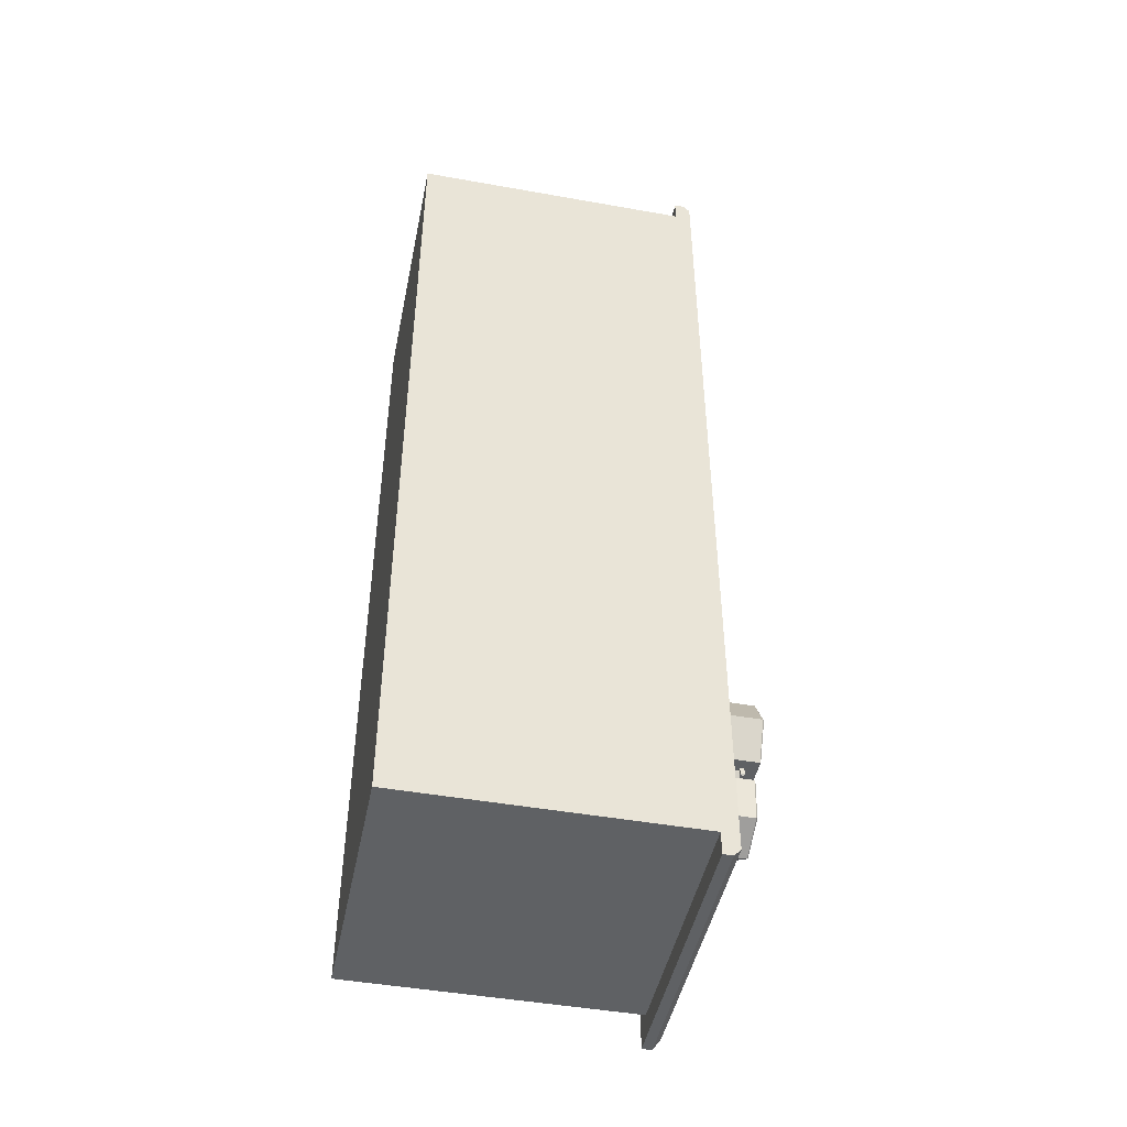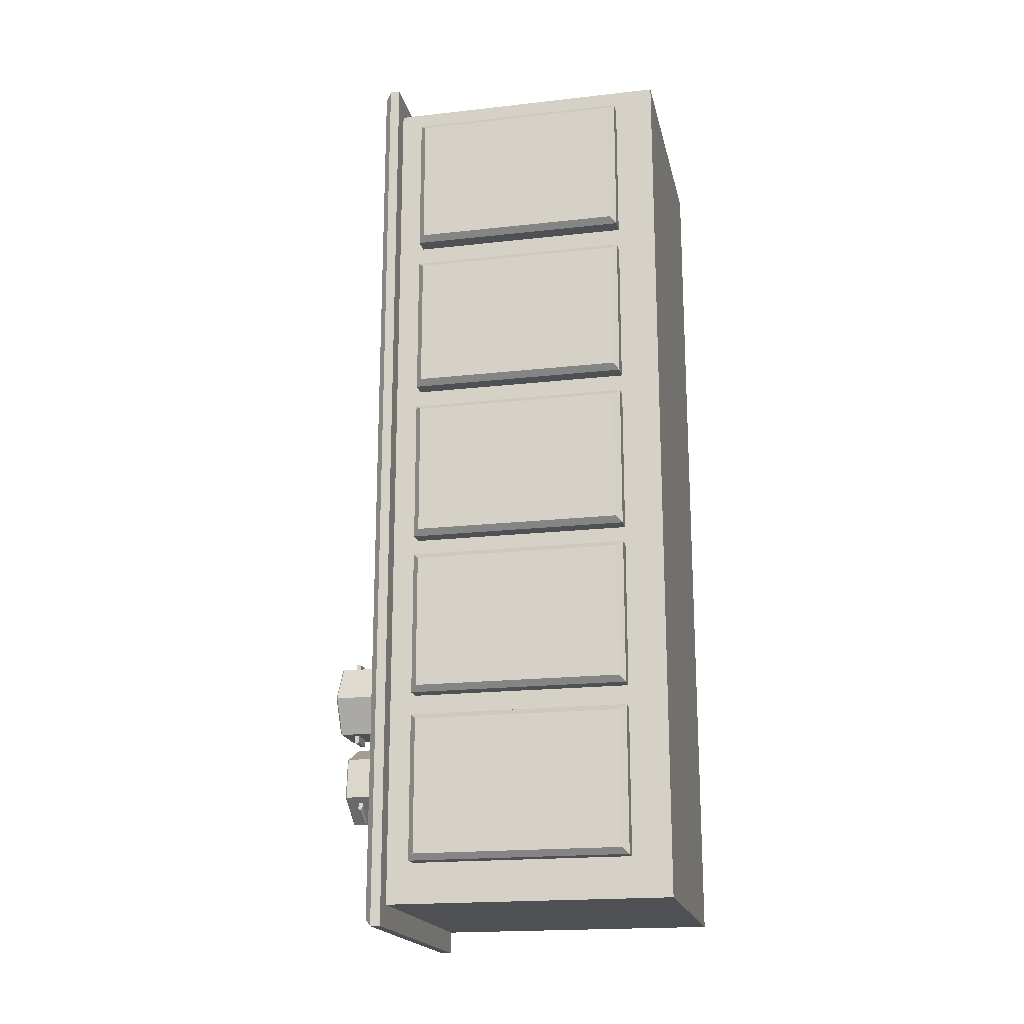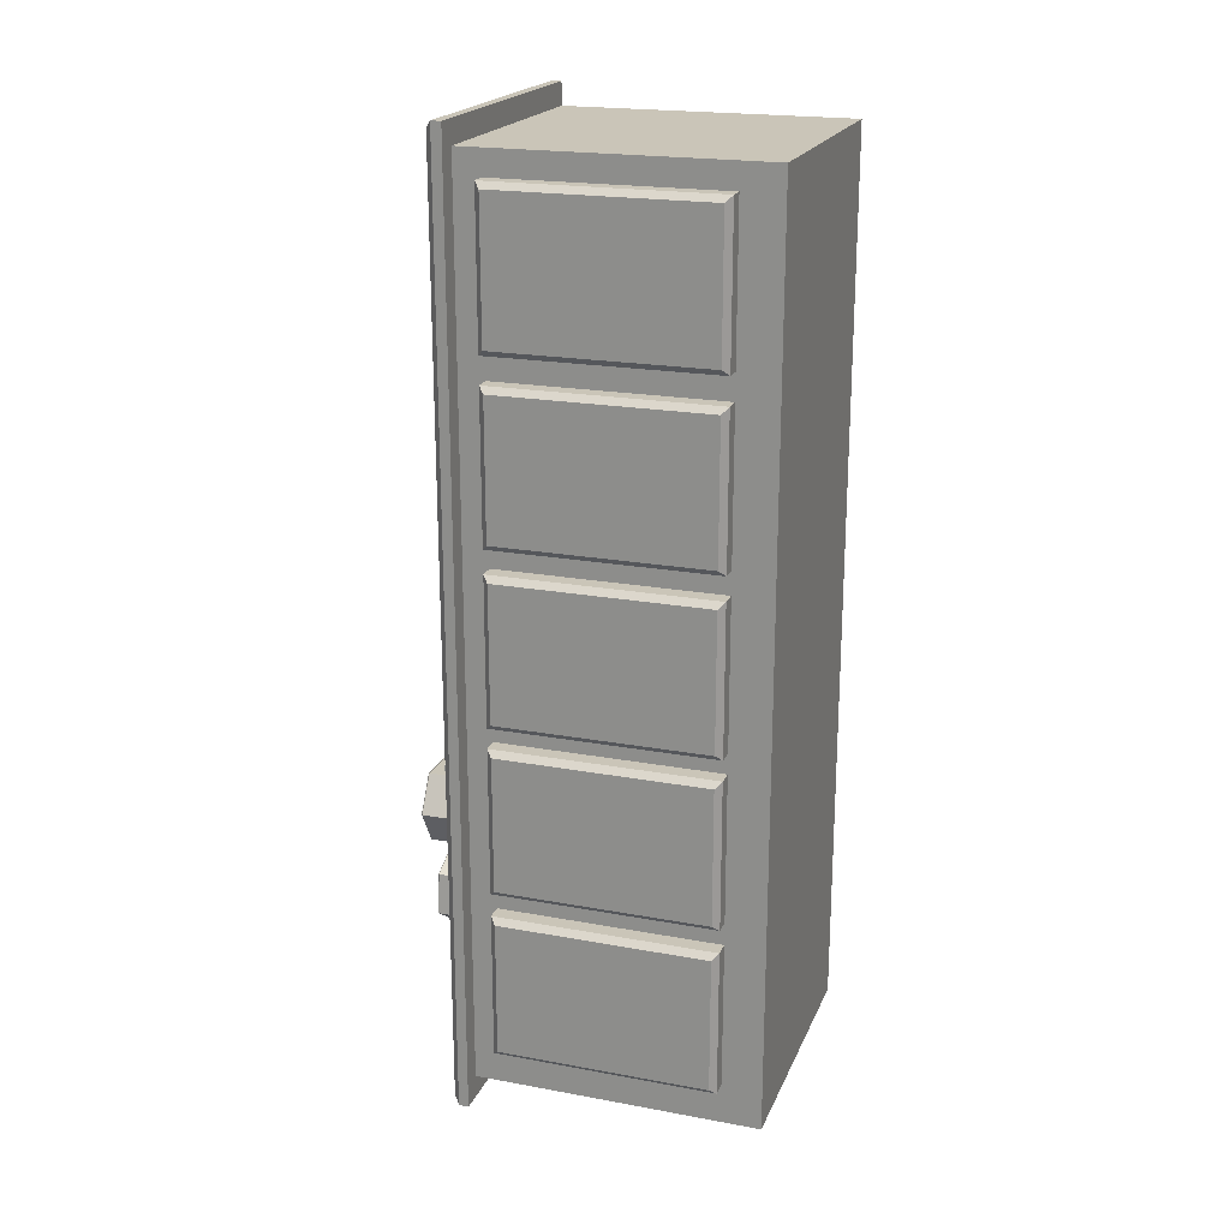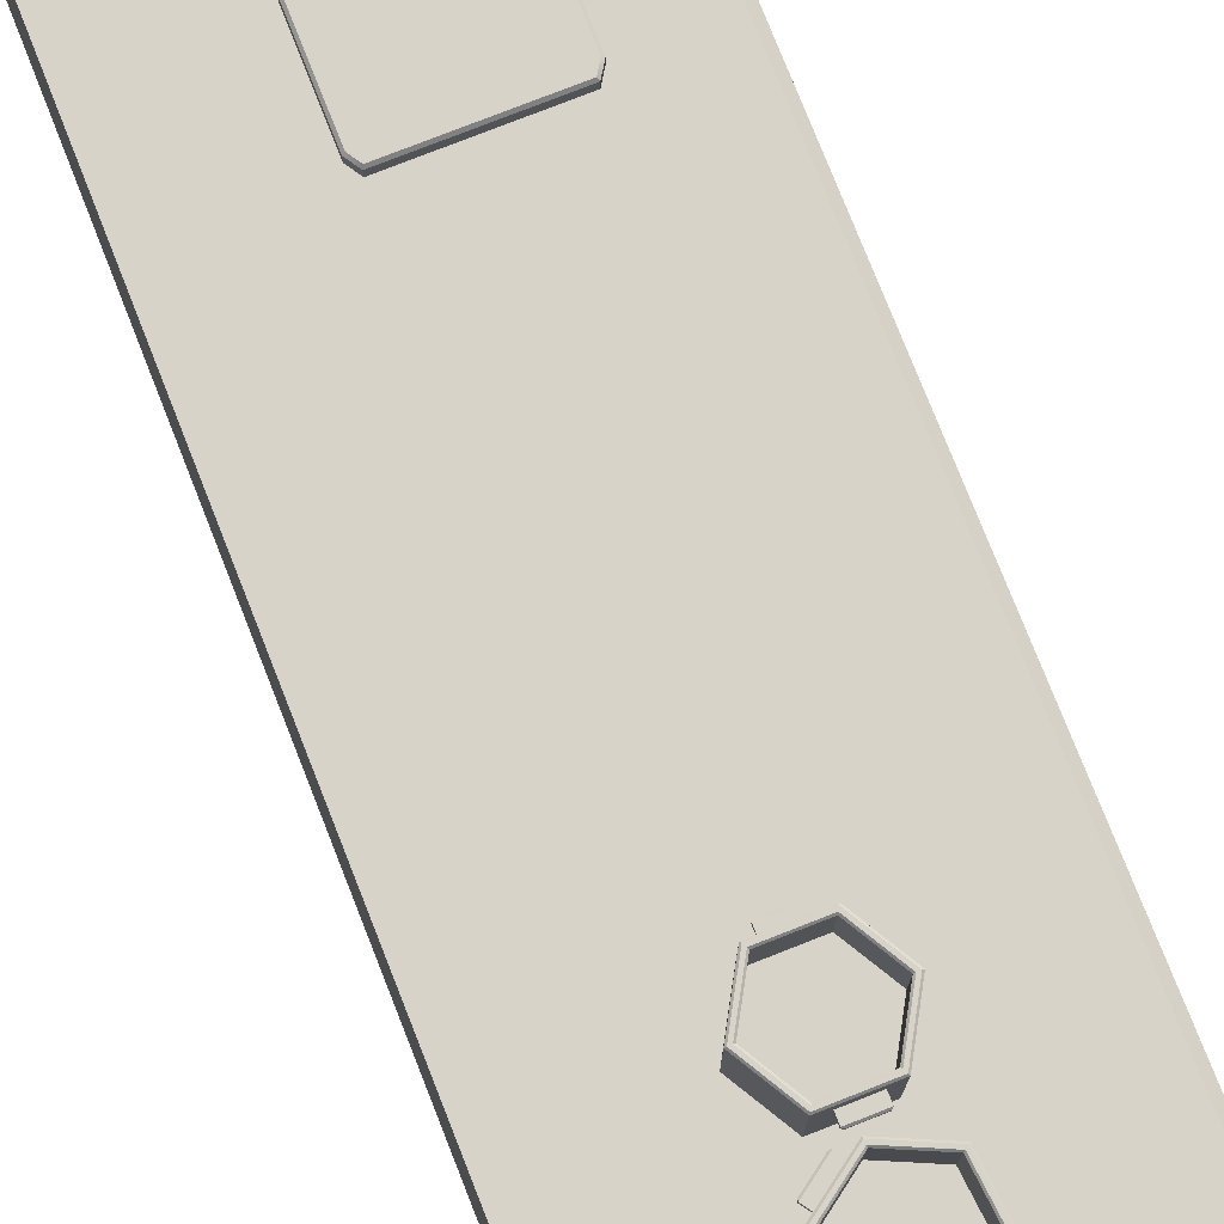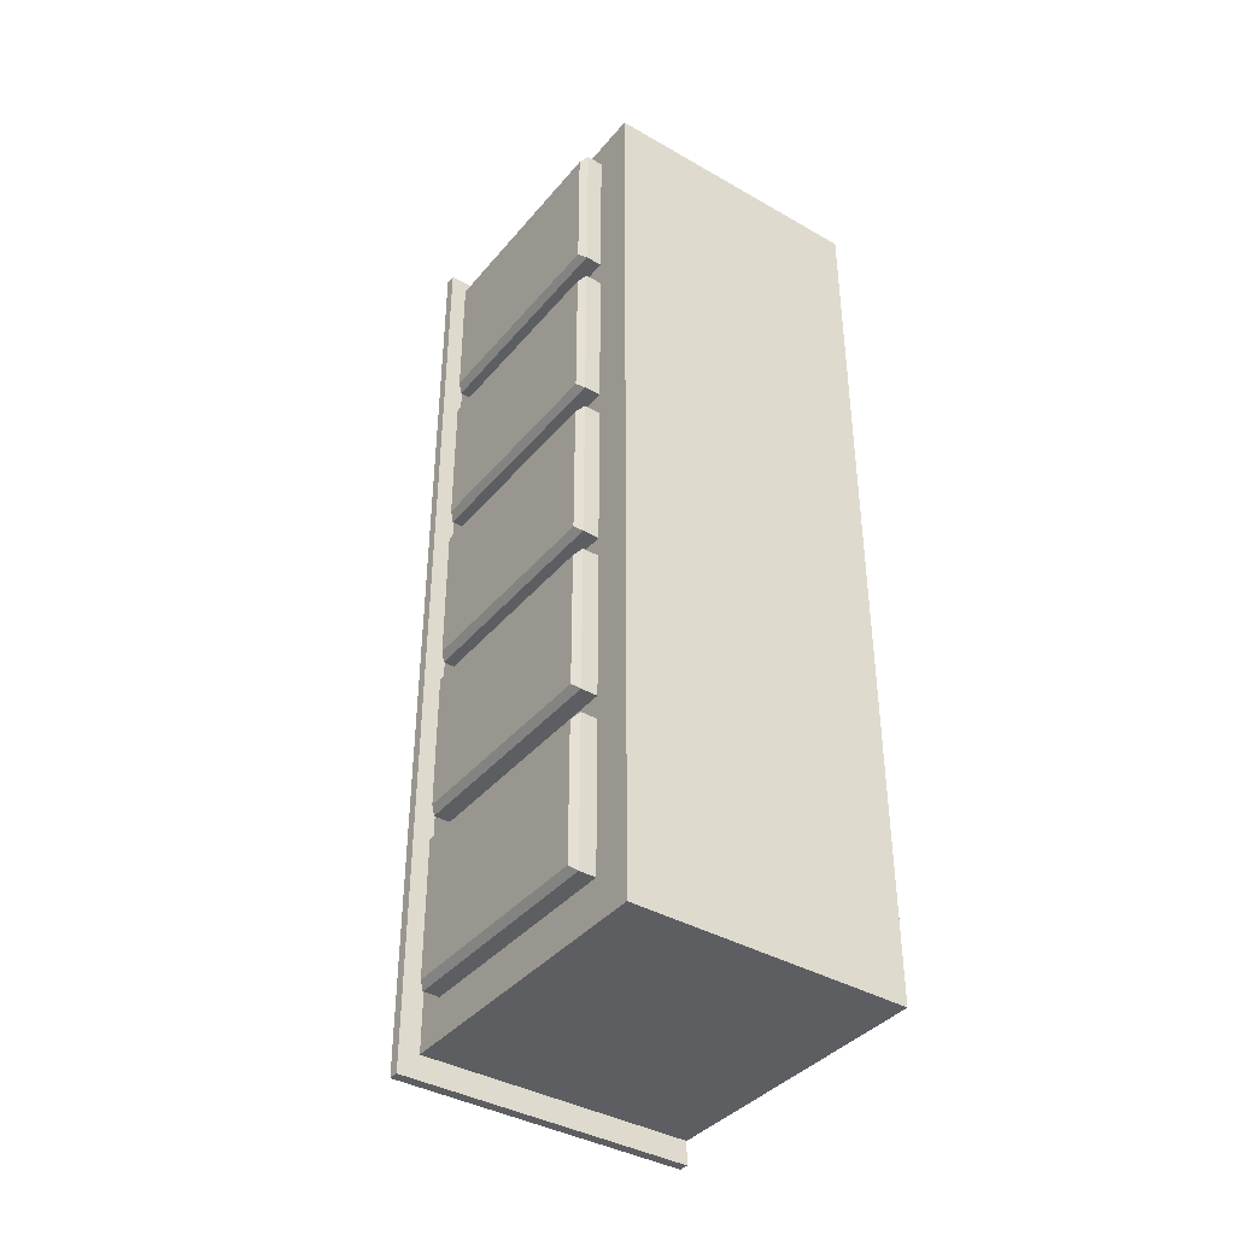
<metadata>
{"format":"obj","ext":"obj","renderer":"f3d","projection":"perspective","resolution":1024,"background":"white","views":[{"elev":-46.4,"azim":78.5,"up":"+Z"},{"elev":-19.0,"azim":-77.9,"up":"+Z"},{"elev":20.5,"azim":-71.5,"up":"+Z"},{"elev":76.7,"azim":158.5,"up":"+Y"},{"elev":-39.2,"azim":-35.5,"up":"+Z"}]}
</metadata>
<code>
g default
v -17.15 2.168 0.09155
v -17.12 2.168 0.1447
v -16.47 2.168 0.09155
v -16.5 2.168 0.1447
v -17.15 2.168 -0.8657
v -17.12 2.168 -0.9189
v -16.47 2.168 -0.8657
v -16.5 2.168 -0.9189
v -16.86 2.168 0.1447
v -16.77 2.168 0.1447
v -16.85 2.177 0.2374
v -16.85 2.223 0.2374
v -16.78 2.177 0.2374
v -16.78 2.223 0.2374
v -16.85 2.177 0.3414
v -16.85 2.223 0.3414
v -16.78 2.177 0.3414
v -16.78 2.223 0.3414
v -16.86 2.171 0.4137
v -16.86 2.229 0.4137
v -16.77 2.171 0.4137
v -16.77 2.229 0.4137
v -16.85 2.18 0.528
v -16.86 2.171 0.5149
v -16.86 2.229 0.5149
v -16.85 2.22 0.528
v -16.78 2.18 0.528
v -16.77 2.171 0.5149
v -16.78 2.22 0.528
v -16.77 2.229 0.5149
v -17.15 2.221 0.09155
v -17.14 2.232 0.08847
v -17.15 2.221 -0.8657
v -17.14 2.232 -0.8626
v -17.11 2.232 0.1343
v -17.12 2.221 0.1447
v -16.86 2.231 0.152
v -16.85 2.232 0.1447
v -16.86 2.217 0.1447
v -16.47 2.221 0.09155
v -16.48 2.232 0.08847
v -16.47 2.221 -0.8657
v -16.48 2.232 -0.8626
v -16.5 2.221 0.1447
v -16.51 2.232 0.1343
v -17.11 2.232 -0.9084
v -17.12 2.221 -0.9189
v -16.51 2.232 -0.9084
v -16.5 2.221 -0.9189
v -16.77 2.231 0.152
v -16.77 2.217 0.1447
v -16.78 2.232 0.1447
g pCube24
f 9 10 13 11
f 10 51 50 14 13
f 12 11 15 16
f 11 13 17 15
f 13 14 18 17
f 14 12 16 18
f 16 15 19 20
f 15 17 21 19
f 17 18 22 21
f 18 16 20 22
f 23 24 28 27
f 24 23 26 25
f 25 26 29 30
f 27 28 30 29
f 26 23 27 29
f 20 19 24 25
f 19 21 28 24
f 21 22 30 28
f 22 20 25 30
f 37 39 9 11 12
f 50 52 38 37 12 14
f 31 32 34 33
f 32 31 36 35
f 33 34 46 47
f 35 36 39 38
f 40 41 45 44
f 41 40 42 43
f 43 42 49 48
f 44 45 52 51
f 47 46 48 49
f 36 2 9 39
f 6 47 49 8
f 40 3 7 42
f 33 5 1 31
f 1 2 36 31
f 4 3 40 44
f 33 47 6 5
f 49 42 7 8
f 44 51 10 4
f 34 32 41 43
f 48 46 34 43
f 35 38 52 45 41 32
f 37 38 39
f 50 51 52
g default
v -16.76 2.154 -4.028
v -16.96 2.154 -3.887
v -16.94 2.154 -3.644
v -16.72 2.154 -3.543
v -16.52 2.154 -3.684
v -16.54 2.154 -3.927
v -16.76 2.245 -3.998
v -16.93 2.245 -3.874
v -16.74 2.245 -3.785
v -16.91 2.245 -3.661
v -16.72 2.245 -3.572
v -16.55 2.245 -3.696
v -16.57 2.245 -3.909
v -16.96 2.402 -3.887
v -16.76 2.402 -4.028
v -16.54 2.402 -3.927
v -16.52 2.402 -3.684
v -16.72 2.402 -3.543
v -16.94 2.402 -3.644
v -16.96 2.377 -3.887
v -16.76 2.377 -4.028
v -16.54 2.377 -3.927
v -16.52 2.377 -3.684
v -16.72 2.377 -3.543
v -16.94 2.377 -3.644
v -16.81 2.154 -3.992
v -16.81 2.377 -3.992
v -16.81 2.402 -3.992
v -16.92 2.154 -3.917
v -16.92 2.377 -3.917
v -16.92 2.402 -3.917
v -16.67 2.154 -3.572
v -16.67 2.377 -3.572
v -16.67 2.402 -3.572
v -16.56 2.154 -3.655
v -16.56 2.377 -3.655
v -16.56 2.402 -3.655
v -16.76 2.481 -4.021
v -16.76 2.474 -4.028
v -16.81 2.481 -3.987
v -16.81 2.474 -3.992
v -16.96 2.474 -3.887
v -16.95 2.481 -3.883
v -16.93 2.481 -3.648
v -16.94 2.474 -3.644
v -16.72 2.481 -3.55
v -16.72 2.474 -3.543
v -16.68 2.481 -3.578
v -16.67 2.474 -3.572
v -16.52 2.474 -3.684
v -16.52 2.481 -3.687
v -16.55 2.481 -3.922
v -16.54 2.474 -3.927
v -16.76 2.481 -4.006
v -16.76 2.474 -3.998
v -16.94 2.481 -3.877
v -16.93 2.474 -3.874
v -16.92 2.481 -3.657
v -16.91 2.474 -3.661
v -16.72 2.474 -3.572
v -16.72 2.481 -3.565
v -16.54 2.481 -3.693
v -16.55 2.474 -3.696
v -16.56 2.481 -3.914
v -16.57 2.474 -3.909
v -16.91 2.481 -3.912
v -16.92 2.474 -3.917
v -16.56 2.481 -3.661
v -16.56 2.474 -3.655
v -16.85 2.383 -4.028
v -16.84 2.377 -4.026
v -16.84 2.402 -4.026
v -16.85 2.396 -4.028
v -16.94 2.383 -3.96
v -16.94 2.377 -3.951
v -16.94 2.396 -3.96
v -16.94 2.402 -3.951
v -16.64 2.383 -3.537
v -16.65 2.377 -3.538
v -16.65 2.402 -3.538
v -16.64 2.396 -3.537
v -16.54 2.383 -3.613
v -16.53 2.377 -3.621
v -16.54 2.396 -3.613
v -16.53 2.402 -3.621
g pCylinder2
f 53 78 79 73
f 54 55 77 72
f 55 56 76 77
f 56 84 85 76
f 57 58 74 75
f 58 53 73 74
f 61 59 60
f 60 62 61
f 62 63 61
f 61 63 64
f 64 65 61
f 65 59 61
f 73 79 80 67
f 74 73 67 68
f 75 74 68 69
f 76 85 86 70
f 77 76 70 71
f 72 77 71 66
f 78 81 82 79
f 82 81 54 72
f 83 82 72 66
f 84 87 88 85
f 88 87 57 75
f 89 88 75 69
f 90 91 93 92
f 91 90 104 105
f 92 93 119 118
f 94 95 118 119
f 95 94 97 96
f 96 97 99 98
f 98 99 101 100
f 100 101 121 120
f 102 103 120 121
f 103 102 105 104
f 106 107 117 116
f 107 106 108 109
f 109 108 110 111
f 111 110 113 112
f 112 113 114 115
f 115 114 116 117
f 108 106 90 92 118 95
f 95 96 110 108
f 96 98 113 110
f 113 98 100 120 103 114
f 103 104 116 114
f 104 90 106 116
f 60 59 107 109
f 109 111 62 60
f 111 112 63 62
f 64 63 112 115
f 115 117 65 64
f 117 107 59 65
f 67 80 93 91
f 68 67 91 105
f 69 68 105 102
f 70 86 101 99
f 71 70 99 97
f 66 71 97 94
f 93 80 83 119
f 119 83 66 94
f 101 86 89 121
f 121 89 69 102
f 122 123 127 126
f 123 122 125 124
f 124 125 128 129
f 126 127 129 128
f 125 122 126 128
f 80 79 123 124
f 79 82 127 123
f 82 83 129 127
f 83 80 124 129
f 130 131 135 134
f 131 130 133 132
f 132 133 136 137
f 134 135 137 136
f 133 130 134 136
f 86 85 131 132
f 85 88 135 131
f 88 89 137 135
f 89 86 132 137
g default
v -16.62 2.142 -3.465
v -16.86 2.142 -3.465
v -16.98 2.142 -3.254
v -16.86 2.142 -3.043
v -16.62 2.142 -3.043
v -16.5 2.142 -3.254
v -16.63 2.319 -3.439
v -16.85 2.319 -3.439
v -16.74 2.319 -3.254
v -16.95 2.319 -3.254
v -16.85 2.319 -3.069
v -16.63 2.319 -3.069
v -16.53 2.319 -3.254
v -16.86 2.476 -3.465
v -16.62 2.476 -3.465
v -16.5 2.476 -3.254
v -16.62 2.476 -3.043
v -16.86 2.476 -3.043
v -16.98 2.476 -3.254
v -16.86 2.45 -3.465
v -16.62 2.45 -3.465
v -16.5 2.45 -3.254
v -16.62 2.45 -3.043
v -16.86 2.45 -3.043
v -16.98 2.45 -3.254
v -16.68 2.142 -3.465
v -16.68 2.45 -3.465
v -16.68 2.476 -3.465
v -16.81 2.142 -3.465
v -16.81 2.45 -3.465
v -16.81 2.476 -3.465
v -16.81 2.142 -3.043
v -16.81 2.45 -3.043
v -16.81 2.476 -3.043
v -16.67 2.142 -3.043
v -16.67 2.45 -3.043
v -16.67 2.476 -3.043
v -16.62 2.555 -3.459
v -16.62 2.548 -3.465
v -16.68 2.555 -3.459
v -16.68 2.548 -3.465
v -16.86 2.548 -3.465
v -16.86 2.555 -3.459
v -16.98 2.555 -3.254
v -16.98 2.548 -3.254
v -16.86 2.555 -3.049
v -16.86 2.548 -3.043
v -16.81 2.555 -3.049
v -16.81 2.548 -3.043
v -16.62 2.548 -3.043
v -16.62 2.555 -3.049
v -16.5 2.555 -3.254
v -16.5 2.548 -3.254
v -16.63 2.555 -3.446
v -16.63 2.548 -3.439
v -16.85 2.555 -3.446
v -16.85 2.548 -3.439
v -16.96 2.555 -3.254
v -16.95 2.548 -3.254
v -16.85 2.548 -3.069
v -16.85 2.555 -3.062
v -16.63 2.555 -3.062
v -16.63 2.548 -3.069
v -16.52 2.555 -3.254
v -16.53 2.548 -3.254
v -16.81 2.555 -3.459
v -16.81 2.548 -3.465
v -16.67 2.555 -3.049
v -16.67 2.548 -3.043
v -16.69 2.457 -3.513
v -16.68 2.45 -3.507
v -16.68 2.476 -3.507
v -16.69 2.47 -3.513
v -16.8 2.457 -3.513
v -16.81 2.45 -3.507
v -16.8 2.47 -3.513
v -16.81 2.476 -3.507
v -16.8 2.457 -2.995
v -16.81 2.45 -3.001
v -16.81 2.476 -3.001
v -16.8 2.47 -2.995
v -16.67 2.457 -2.995
v -16.67 2.45 -3.001
v -16.67 2.47 -2.995
v -16.67 2.476 -3.001
g pCylinder1
f 138 163 164 158
f 139 140 162 157
f 140 141 161 162
f 141 169 170 161
f 142 143 159 160
f 143 138 158 159
f 146 144 145
f 145 147 146
f 147 148 146
f 146 148 149
f 149 150 146
f 150 144 146
f 158 164 165 152
f 159 158 152 153
f 160 159 153 154
f 161 170 171 155
f 162 161 155 156
f 157 162 156 151
f 163 166 167 164
f 167 166 139 157
f 168 167 157 151
f 169 172 173 170
f 173 172 142 160
f 174 173 160 154
f 175 176 178 177
f 176 175 189 190
f 177 178 204 203
f 179 180 203 204
f 180 179 182 181
f 181 182 184 183
f 183 184 186 185
f 185 186 206 205
f 187 188 205 206
f 188 187 190 189
f 191 192 202 201
f 192 191 193 194
f 194 193 195 196
f 196 195 198 197
f 197 198 199 200
f 200 199 201 202
f 193 191 175 177 203 180
f 180 181 195 193
f 181 183 198 195
f 198 183 185 205 188 199
f 188 189 201 199
f 189 175 191 201
f 145 144 192 194
f 194 196 147 145
f 196 197 148 147
f 149 148 197 200
f 200 202 150 149
f 202 192 144 150
f 152 165 178 176
f 153 152 176 190
f 154 153 190 187
f 155 171 186 184
f 156 155 184 182
f 151 156 182 179
f 178 165 168 204
f 204 168 151 179
f 186 171 174 206
f 206 174 154 187
f 207 208 212 211
f 208 207 210 209
f 209 210 213 214
f 211 212 214 213
f 210 207 211 213
f 165 164 208 209
f 164 167 212 208
f 167 168 214 212
f 168 165 209 214
f 215 216 220 219
f 216 215 218 217
f 217 218 221 222
f 219 220 222 221
f 218 215 219 221
f 171 170 216 217
f 170 173 220 216
f 173 174 222 220
f 174 171 217 222
g default
v -17.4 0.611 0.4829
v -17.4 1.908 0.4829
v -17.4 1.908 -0.3812
v -17.4 0.611 -0.3812
v -17.54 0.611 0.4829
v -17.58 0.6462 0.4477
v -17.58 1.873 0.4477
v -17.54 1.908 0.4829
v -17.58 1.873 -0.3461
v -17.54 1.908 -0.3812
v -17.58 0.6462 -0.3461
v -17.54 0.611 -0.3812
v -17.4 0.611 -0.5322
v -17.4 1.908 -0.5322
v -17.4 1.908 -1.396
v -17.4 0.611 -1.396
v -17.54 0.611 -0.5322
v -17.58 0.6462 -0.5674
v -17.58 1.873 -0.5674
v -17.54 1.908 -0.5322
v -17.58 1.873 -1.361
v -17.54 1.908 -1.396
v -17.58 0.6462 -1.361
v -17.54 0.611 -1.396
v -17.4 0.611 -1.531
v -17.4 1.908 -1.531
v -17.4 1.908 -2.395
v -17.4 0.611 -2.395
v -17.54 0.611 -1.531
v -17.58 0.6462 -1.566
v -17.58 1.873 -1.566
v -17.54 1.908 -1.531
v -17.58 1.873 -2.359
v -17.54 1.908 -2.395
v -17.58 0.6462 -2.359
v -17.54 0.611 -2.395
v -17.4 0.611 -2.511
v -17.4 1.908 -2.511
v -17.4 1.908 -3.376
v -17.4 0.611 -3.376
v -17.54 0.611 -2.511
v -17.58 0.6462 -2.547
v -17.58 1.873 -2.547
v -17.54 1.908 -2.511
v -17.58 1.873 -3.34
v -17.54 1.908 -3.376
v -17.58 0.6462 -3.34
v -17.54 0.611 -3.376
v -17.4 0.611 -3.51
v -17.4 1.908 -3.51
v -17.4 1.908 -4.374
v -17.4 0.611 -4.374
v -17.54 0.611 -3.51
v -17.58 0.6462 -3.545
v -17.58 1.873 -3.545
v -17.54 1.908 -3.51
v -17.58 1.873 -4.339
v -17.54 1.908 -4.374
v -17.58 0.6462 -4.339
v -17.54 0.611 -4.374
v -15.87 0.3805 0.6274
v -15.87 0.3805 -4.611
v -15.87 2.062 0.6274
v -15.87 2.062 -4.611
v -17.45 2.062 0.6274
v -17.45 2.062 -4.611
v -17.45 0.3805 0.6274
v -17.45 0.3805 -4.611
v -15.87 2.159 0.6274
v -15.87 2.159 -4.611
v -17.45 2.159 -4.611
v -17.45 2.159 0.6274
v -15.87 2.062 -4.744
v -17.57 2.062 -4.744
v -17.57 2.062 0.7607
v -15.87 2.062 0.7607
v -17.53 2.159 -4.703
v -17.57 2.12 -4.744
v -15.87 2.12 -4.744
v -15.87 2.159 -4.703
v -17.53 2.159 0.7196
v -17.57 2.12 0.7607
v -15.87 2.12 0.7607
v -15.87 2.159 0.7196
g pCube25
f 223 226 225 224
f 227 228 233 234
f 228 227 230 229
f 229 230 232 231
f 231 232 234 233
f 227 223 224 230
f 230 224 225 232
f 232 225 226 234
f 234 226 223 227
f 233 228 229 231
f 235 238 237 236
f 239 240 245 246
f 240 239 242 241
f 241 242 244 243
f 243 244 246 245
f 239 235 236 242
f 242 236 237 244
f 244 237 238 246
f 246 238 235 239
f 245 240 241 243
f 247 250 249 248
f 251 252 257 258
f 252 251 254 253
f 253 254 256 255
f 255 256 258 257
f 251 247 248 254
f 254 248 249 256
f 256 249 250 258
f 258 250 247 251
f 257 252 253 255
f 259 262 261 260
f 263 264 269 270
f 264 263 266 265
f 265 266 268 267
f 267 268 270 269
f 263 259 260 266
f 266 260 261 268
f 268 261 262 270
f 270 262 259 263
f 269 264 265 267
f 271 274 273 272
f 275 276 281 282
f 276 275 278 277
f 277 278 280 279
f 279 280 282 281
f 275 271 272 278
f 278 272 273 280
f 280 273 274 282
f 282 274 271 275
f 281 276 277 279
f 283 284 286 285
f 291 292 293 294
f 287 288 290 289
f 289 290 284 283
f 284 290 288 286
f 289 283 285 287
f 285 286 292 291
f 286 288 296 295
f 301 286 295
f 288 287 297 296
f 287 285 298 297
f 285 306 305
f 299 300 304 303
f 300 299 302 301
f 303 304 305 306
f 295 296 300 301
f 296 297 304 300
f 297 298 305 304
f 293 292 302 299
f 294 293 299 303
f 291 294 303 306
f 285 305 298
f 285 291 306
f 292 286 302
f 302 286 301

</code>
